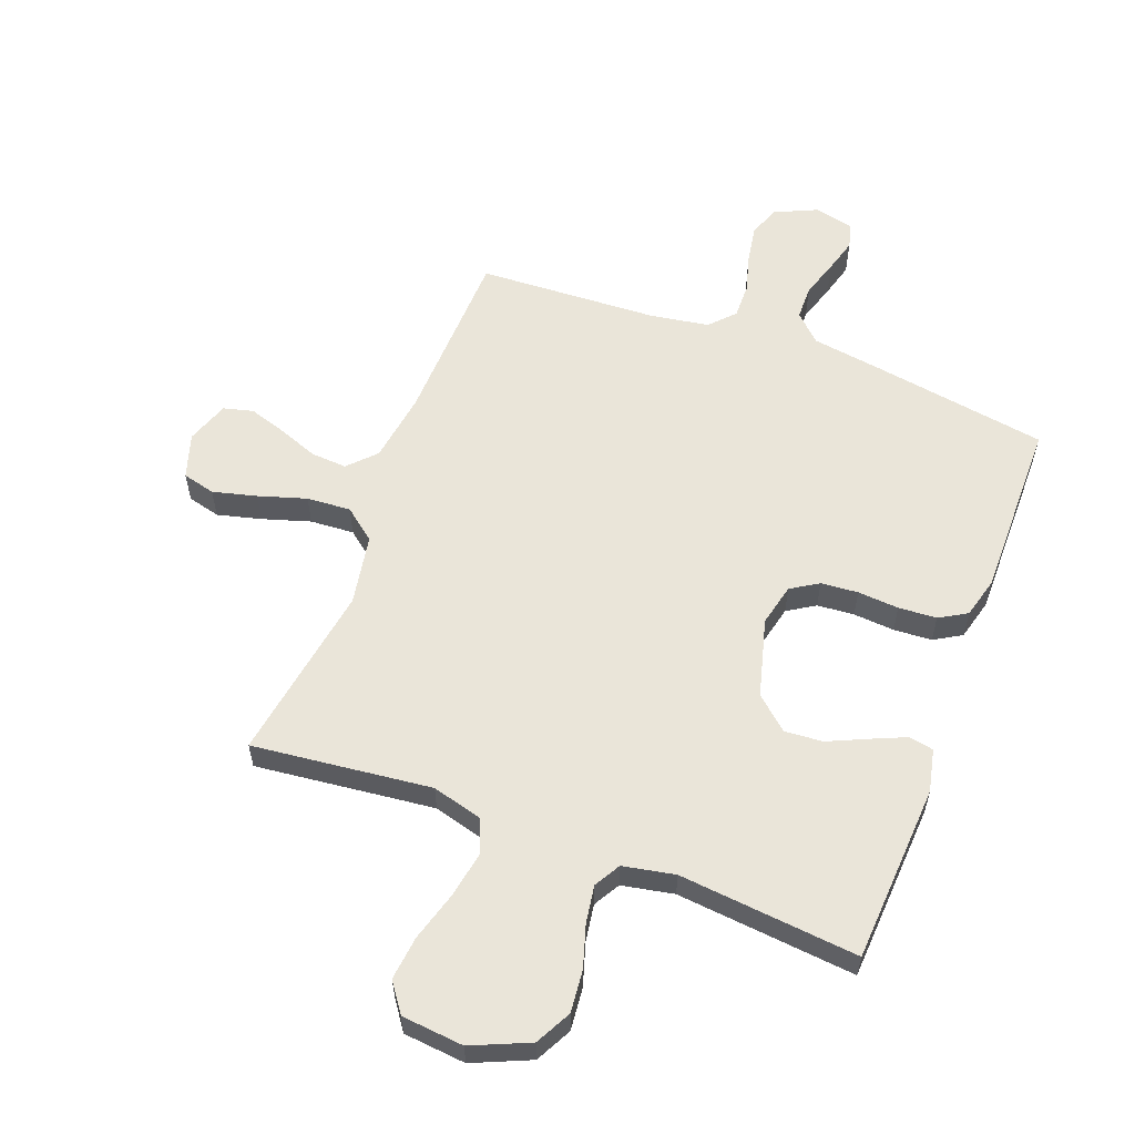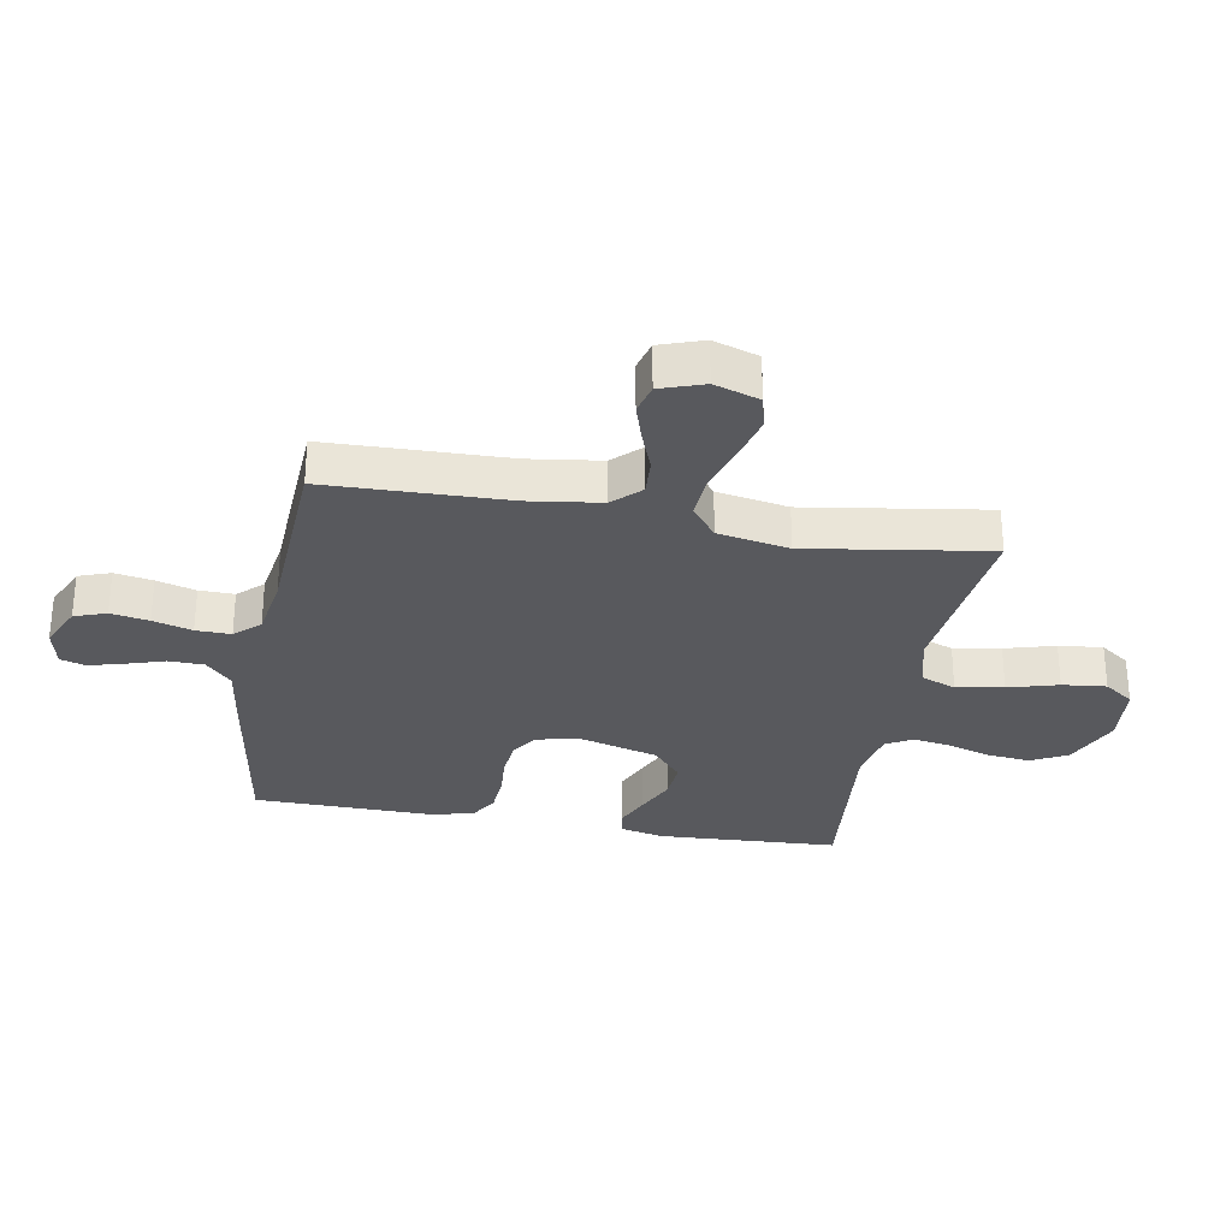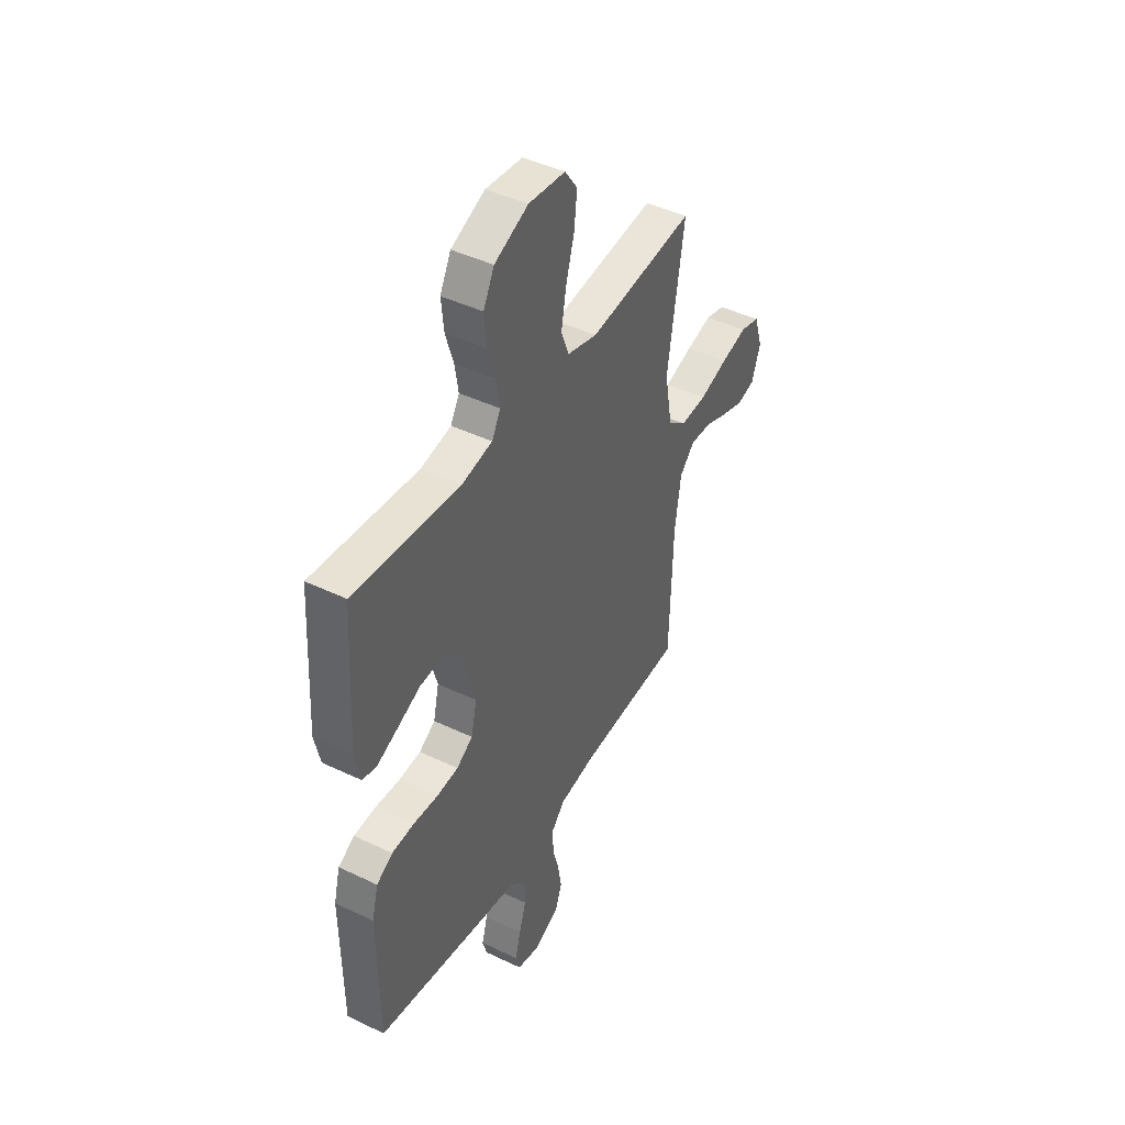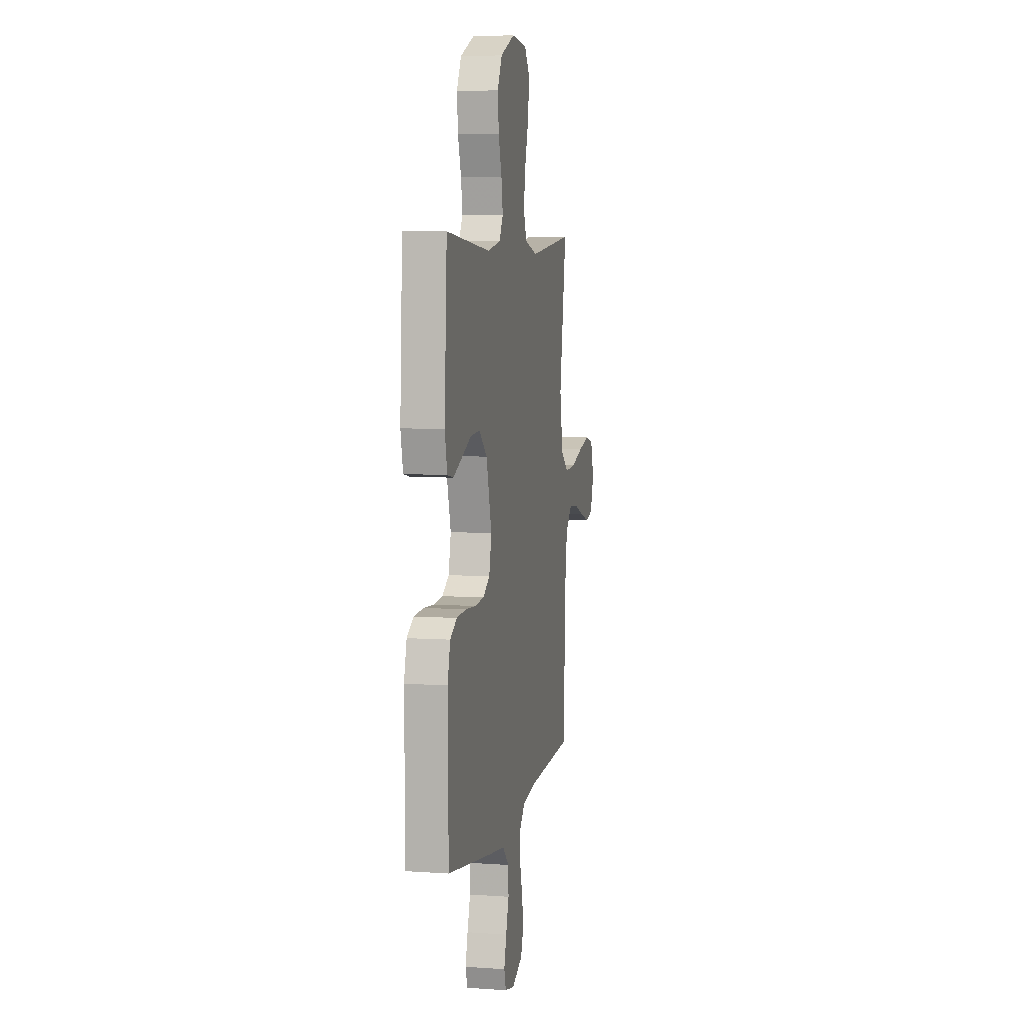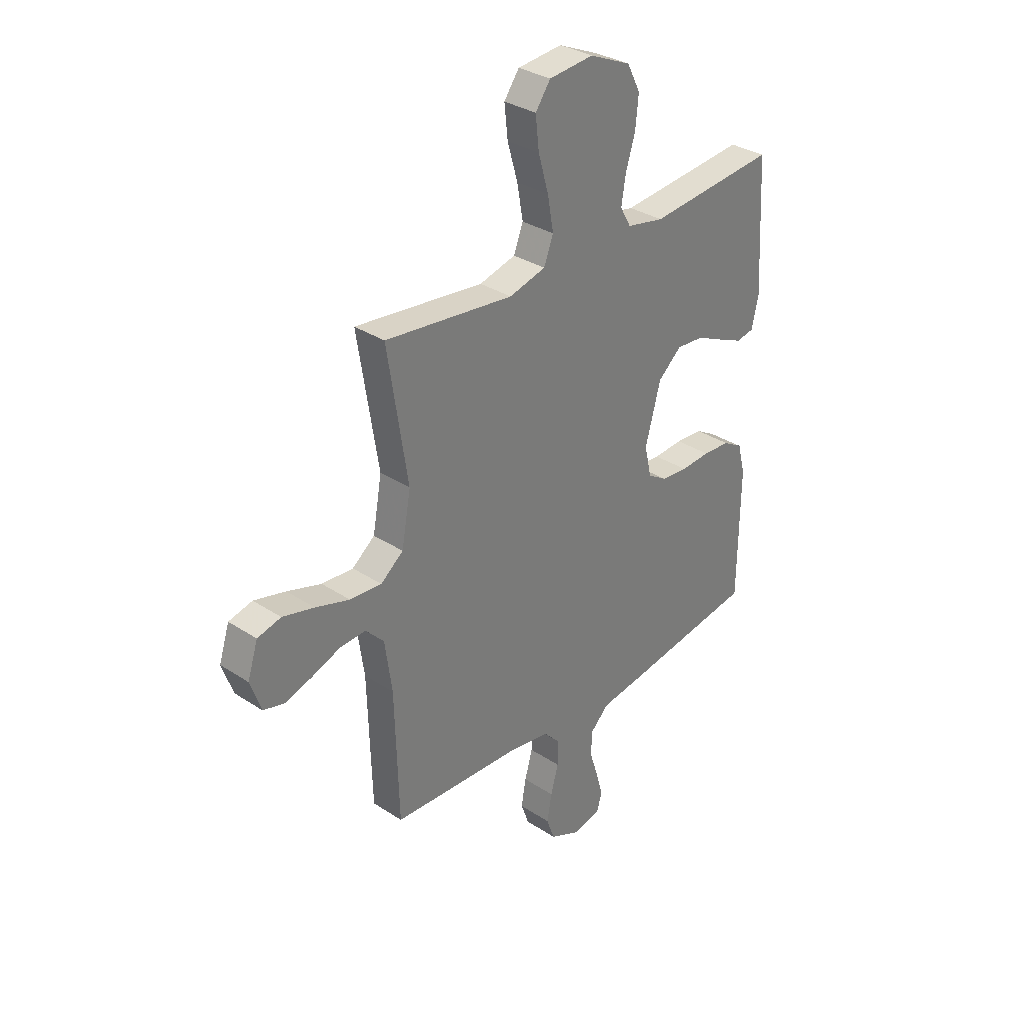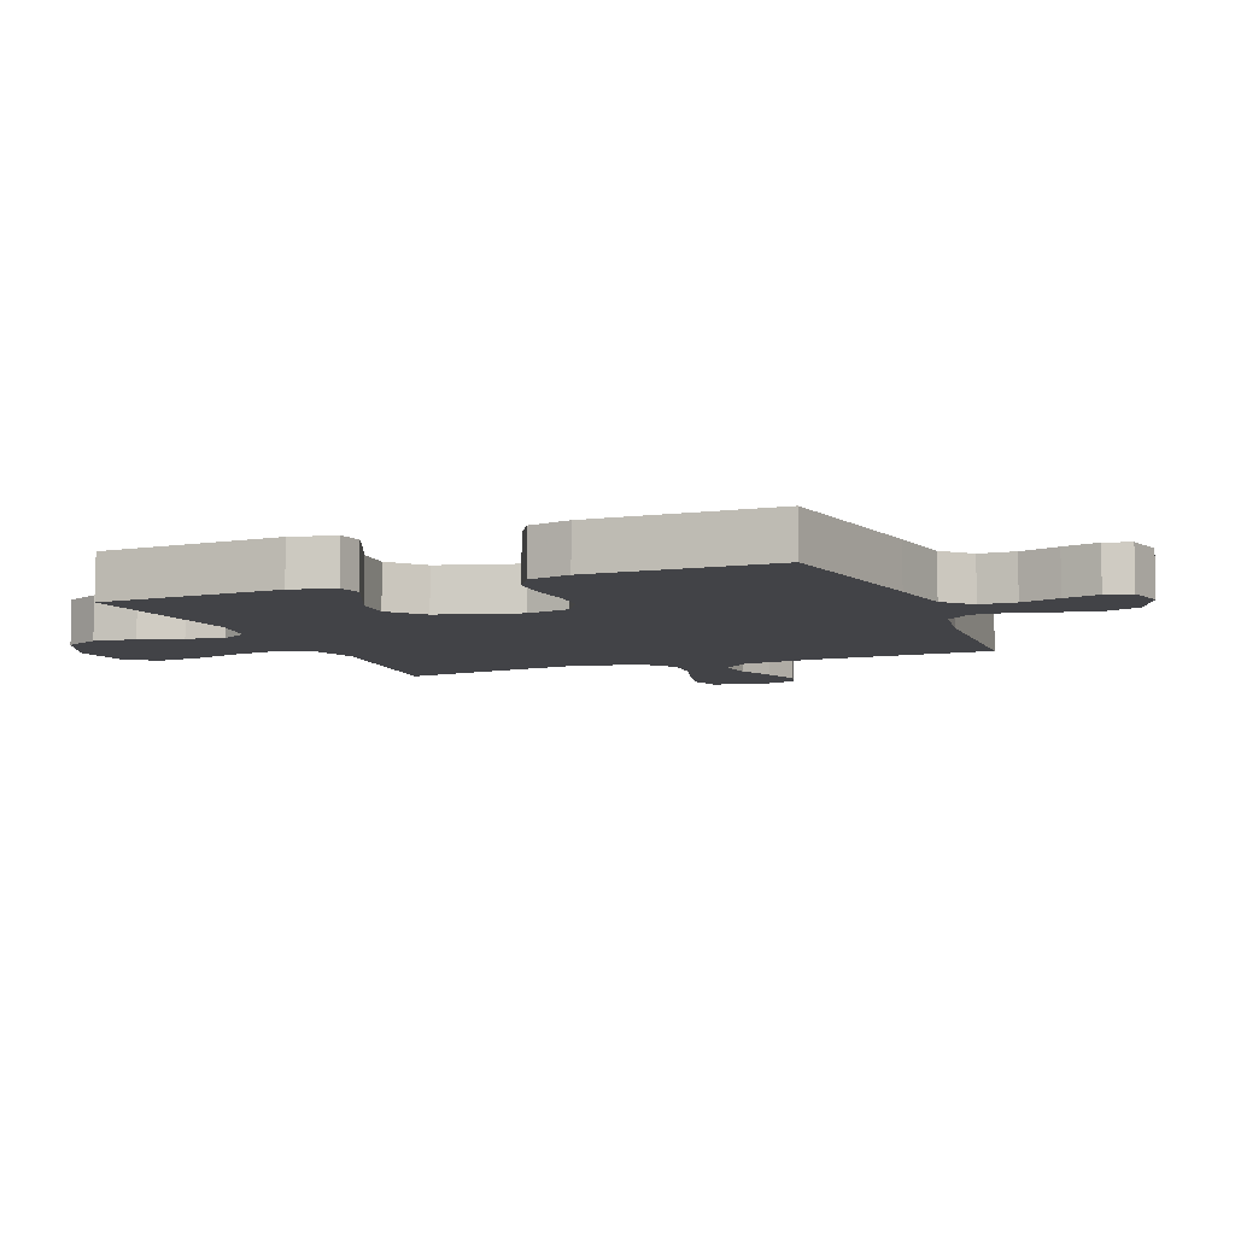
<metadata>
{"format":"obj","ext":"obj","renderer":"f3d","projection":"perspective","resolution":1024,"background":"white","views":[{"elev":58.1,"azim":20.8,"up":"+Y"},{"elev":-30.0,"azim":-100.3,"up":"+Y"},{"elev":44.0,"azim":119.3,"up":"+Z"},{"elev":6.4,"azim":101.7,"up":"+Z"},{"elev":32.5,"azim":-47.5,"up":"+Z"},{"elev":-7.4,"azim":111.5,"up":"+Y"}]}
</metadata>
<code>
v 0.5 0.07 -0.5
v 0.2 0.07 -0.548
v 0.086 0.07 -0.565
v 0.042 0.07 -0.608
v 0.041 0.07 -0.666
v 0.061 0.07 -0.729
v 0.077 0.07 -0.787
v 0.065 0.07 -0.829
v 0 0.07 -0.844
v -0.072 0.07 -0.811
v -0.091 0.07 -0.758
v -0.08 0.07 -0.695
v -0.062 0.07 -0.63
v -0.061 0.07 -0.572
v -0.099 0.07 -0.531
v -0.2 0.07 -0.515
v -0.5 0.07 -0.5
v -0.509 0.07 -0.2
v -0.526 0.07 -0.081
v -0.569 0.07 -0.036
v -0.63 0.07 -0.04
v -0.696 0.07 -0.065
v -0.759 0.07 -0.085
v -0.809 0.07 -0.072
v -0.834 0.07 0
v -0.81 0.07 0.075
v -0.755 0.07 0.089
v -0.681 0.07 0.07
v -0.601 0.07 0.045
v -0.527 0.07 0.04
v -0.474 0.07 0.082
v -0.453 0.07 0.2
v -0.5 0.07 0.5
v -0.2 0.07 0.466
v -0.115 0.07 0.489
v -0.093 0.07 0.546
v -0.107 0.07 0.624
v -0.131 0.07 0.707
v -0.139 0.07 0.78
v -0.104 0.07 0.829
v 0 0.07 0.839
v 0.096 0.07 0.797
v 0.127 0.07 0.737
v 0.12 0.07 0.666
v 0.098 0.07 0.595
v 0.088 0.07 0.532
v 0.113 0.07 0.488
v 0.2 0.07 0.471
v 0.5 0.07 0.5
v 0.517 0.07 0.2
v 0.501 0.07 0.128
v 0.46 0.07 0.12
v 0.403 0.07 0.145
v 0.337 0.07 0.175
v 0.273 0.07 0.18
v 0.218 0.07 0.132
v 0.182 0.07 0
v 0.198 0.07 -0.071
v 0.244 0.07 -0.1
v 0.306 0.07 -0.105
v 0.375 0.07 -0.1
v 0.439 0.07 -0.104
v 0.485 0.07 -0.131
v 0.503 0.07 -0.2
v 0.5 0 -0.5
v 0.2 0 -0.548
v 0.086 0 -0.565
v 0.042 0 -0.608
v 0.041 0 -0.666
v 0.061 0 -0.729
v 0.077 0 -0.787
v 0.065 0 -0.829
v 0 0 -0.844
v -0.072 0 -0.811
v -0.091 0 -0.758
v -0.08 0 -0.695
v -0.062 0 -0.63
v -0.061 0 -0.572
v -0.099 0 -0.531
v -0.2 0 -0.515
v -0.5 0 -0.5
v -0.509 0 -0.2
v -0.526 0 -0.081
v -0.569 0 -0.036
v -0.63 0 -0.04
v -0.696 0 -0.065
v -0.759 0 -0.085
v -0.809 0 -0.072
v -0.834 0 0
v -0.81 0 0.075
v -0.755 0 0.089
v -0.681 0 0.07
v -0.601 0 0.045
v -0.527 0 0.04
v -0.474 0 0.082
v -0.453 0 0.2
v -0.5 0 0.5
v -0.2 0 0.466
v -0.115 0 0.489
v -0.093 0 0.546
v -0.107 0 0.624
v -0.131 0 0.707
v -0.139 0 0.78
v -0.104 0 0.829
v 0 0 0.839
v 0.096 0 0.797
v 0.127 0 0.737
v 0.12 0 0.666
v 0.098 0 0.595
v 0.088 0 0.532
v 0.113 0 0.488
v 0.2 0 0.471
v 0.5 0 0.5
v 0.517 0 0.2
v 0.501 0 0.128
v 0.46 0 0.12
v 0.403 0 0.145
v 0.337 0 0.175
v 0.273 0 0.18
v 0.218 0 0.132
v 0.182 0 0
v 0.198 0 -0.071
v 0.244 0 -0.1
v 0.306 0 -0.105
v 0.375 0 -0.1
v 0.439 0 -0.104
v 0.485 0 -0.131
v 0.503 0 -0.2
f 1 2 3
f 64 1 3
f 63 64 3
f 62 63 3
f 61 62 3
f 60 61 3
f 59 60 3 4
f 58 59 4
f 57 58 4
f 52 53 54
f 51 52 54
f 50 51 54
f 49 50 54
f 48 49 54
f 47 48 54 55
f 46 47 55 56
f 43 44 45
f 42 43 45
f 41 42 45
f 40 41 45
f 39 40 45
f 38 39 45
f 37 38 45
f 36 37 45 46
f 46 56 57
f 36 46 57
f 35 36 57
f 32 33 34
f 35 57 4
f 34 35 4
f 32 34 4
f 31 32 4
f 27 28 29
f 26 27 29
f 25 26 29
f 24 25 29
f 23 24 29
f 22 23 29
f 21 22 29
f 20 21 29 30
f 16 17 18
f 15 16 18 19
f 11 12 13
f 10 11 13
f 9 10 13
f 8 9 13
f 7 8 13
f 6 7 13
f 5 6 13
f 5 13 14
f 31 4 5
f 30 31 5
f 20 30 5
f 19 20 5
f 5 14 15
f 5 15 19
f 67 66 65
f 67 65 128
f 67 128 127
f 67 127 126
f 67 126 125
f 67 125 124
f 68 67 124 123
f 68 123 122
f 68 122 121
f 118 117 116
f 118 116 115
f 118 115 114
f 118 114 113
f 118 113 112
f 119 118 112 111
f 120 119 111 110
f 109 108 107
f 109 107 106
f 109 106 105
f 109 105 104
f 109 104 103
f 109 103 102
f 109 102 101
f 110 109 101 100
f 121 120 110
f 121 110 100
f 121 100 99
f 98 97 96
f 68 121 99
f 68 99 98
f 68 98 96
f 68 96 95
f 93 92 91
f 93 91 90
f 93 90 89
f 93 89 88
f 93 88 87
f 93 87 86
f 93 86 85
f 94 93 85 84
f 82 81 80
f 83 82 80 79
f 77 76 75
f 77 75 74
f 77 74 73
f 77 73 72
f 77 72 71
f 77 71 70
f 77 70 69
f 78 77 69
f 69 68 95
f 69 95 94
f 69 94 84
f 69 84 83
f 79 78 69
f 83 79 69
f 1 65 66 2
f 2 66 67 3
f 3 67 68 4
f 4 68 69 5
f 5 69 70 6
f 6 70 71 7
f 7 71 72 8
f 8 72 73 9
f 9 73 74 10
f 10 74 75 11
f 11 75 76 12
f 12 76 77 13
f 13 77 78 14
f 14 78 79 15
f 15 79 80 16
f 16 80 81 17
f 17 81 82 18
f 18 82 83 19
f 19 83 84 20
f 20 84 85 21
f 21 85 86 22
f 22 86 87 23
f 23 87 88 24
f 24 88 89 25
f 25 89 90 26
f 26 90 91 27
f 27 91 92 28
f 28 92 93 29
f 29 93 94 30
f 30 94 95 31
f 31 95 96 32
f 32 96 97 33
f 33 97 98 34
f 34 98 99 35
f 35 99 100 36
f 36 100 101 37
f 37 101 102 38
f 38 102 103 39
f 39 103 104 40
f 40 104 105 41
f 41 105 106 42
f 42 106 107 43
f 43 107 108 44
f 44 108 109 45
f 45 109 110 46
f 46 110 111 47
f 47 111 112 48
f 48 112 113 49
f 49 113 114 50
f 50 114 115 51
f 51 115 116 52
f 52 116 117 53
f 53 117 118 54
f 54 118 119 55
f 55 119 120 56
f 56 120 121 57
f 57 121 122 58
f 58 122 123 59
f 59 123 124 60
f 60 124 125 61
f 61 125 126 62
f 62 126 127 63
f 63 127 128 64
f 64 128 65 1

</code>
